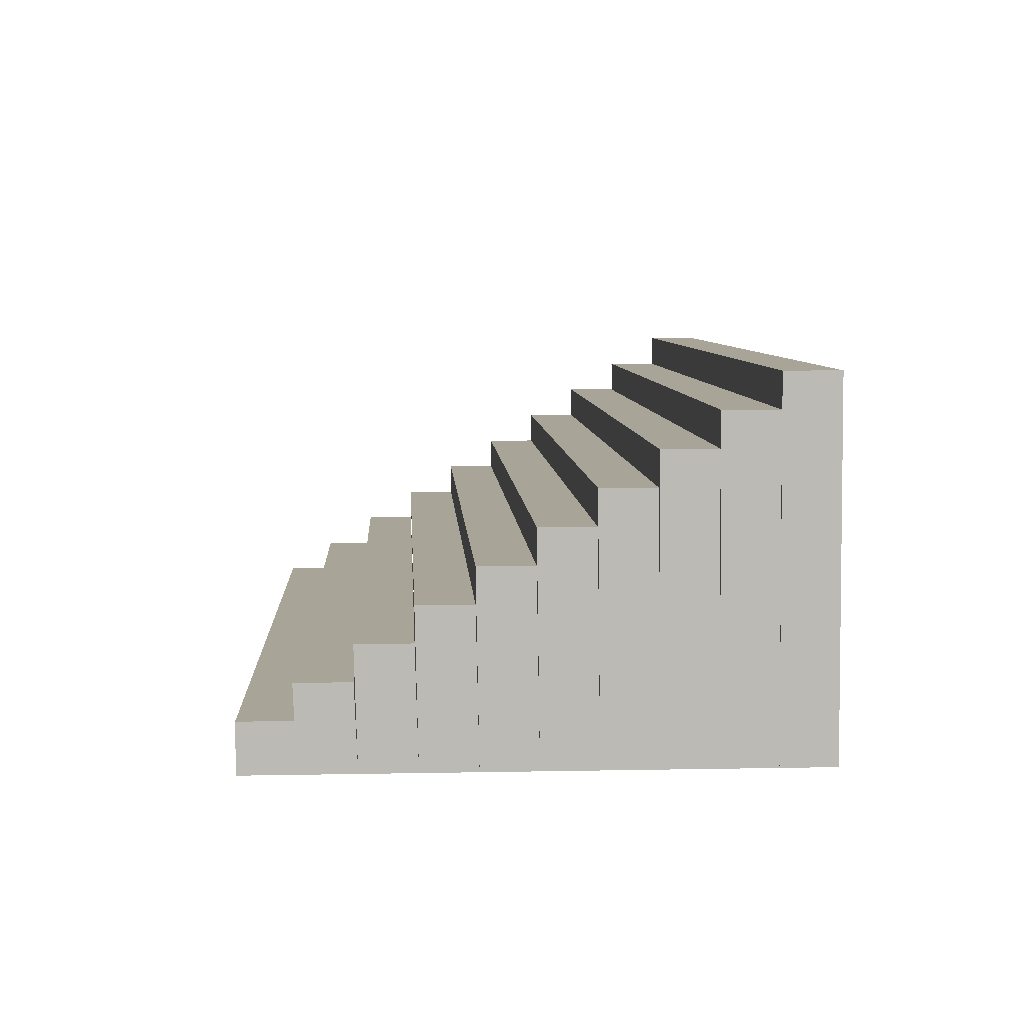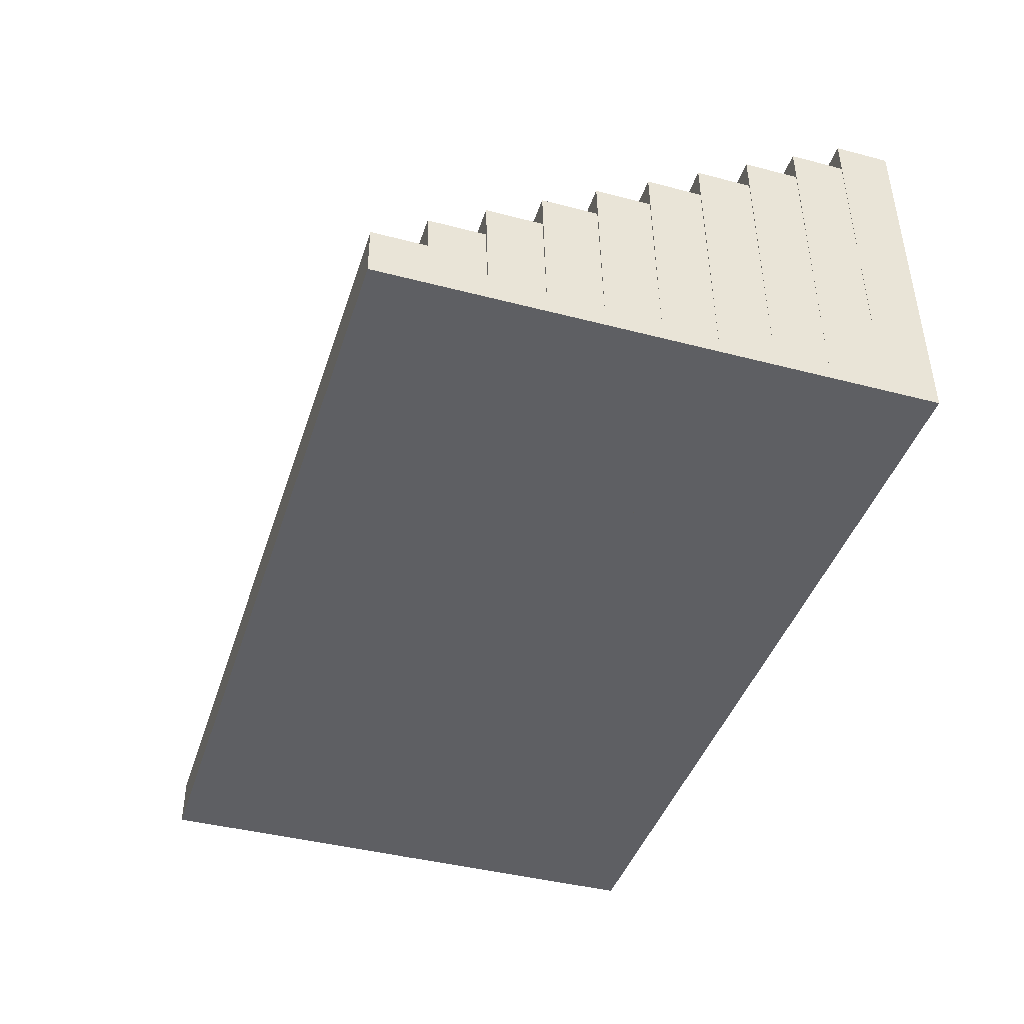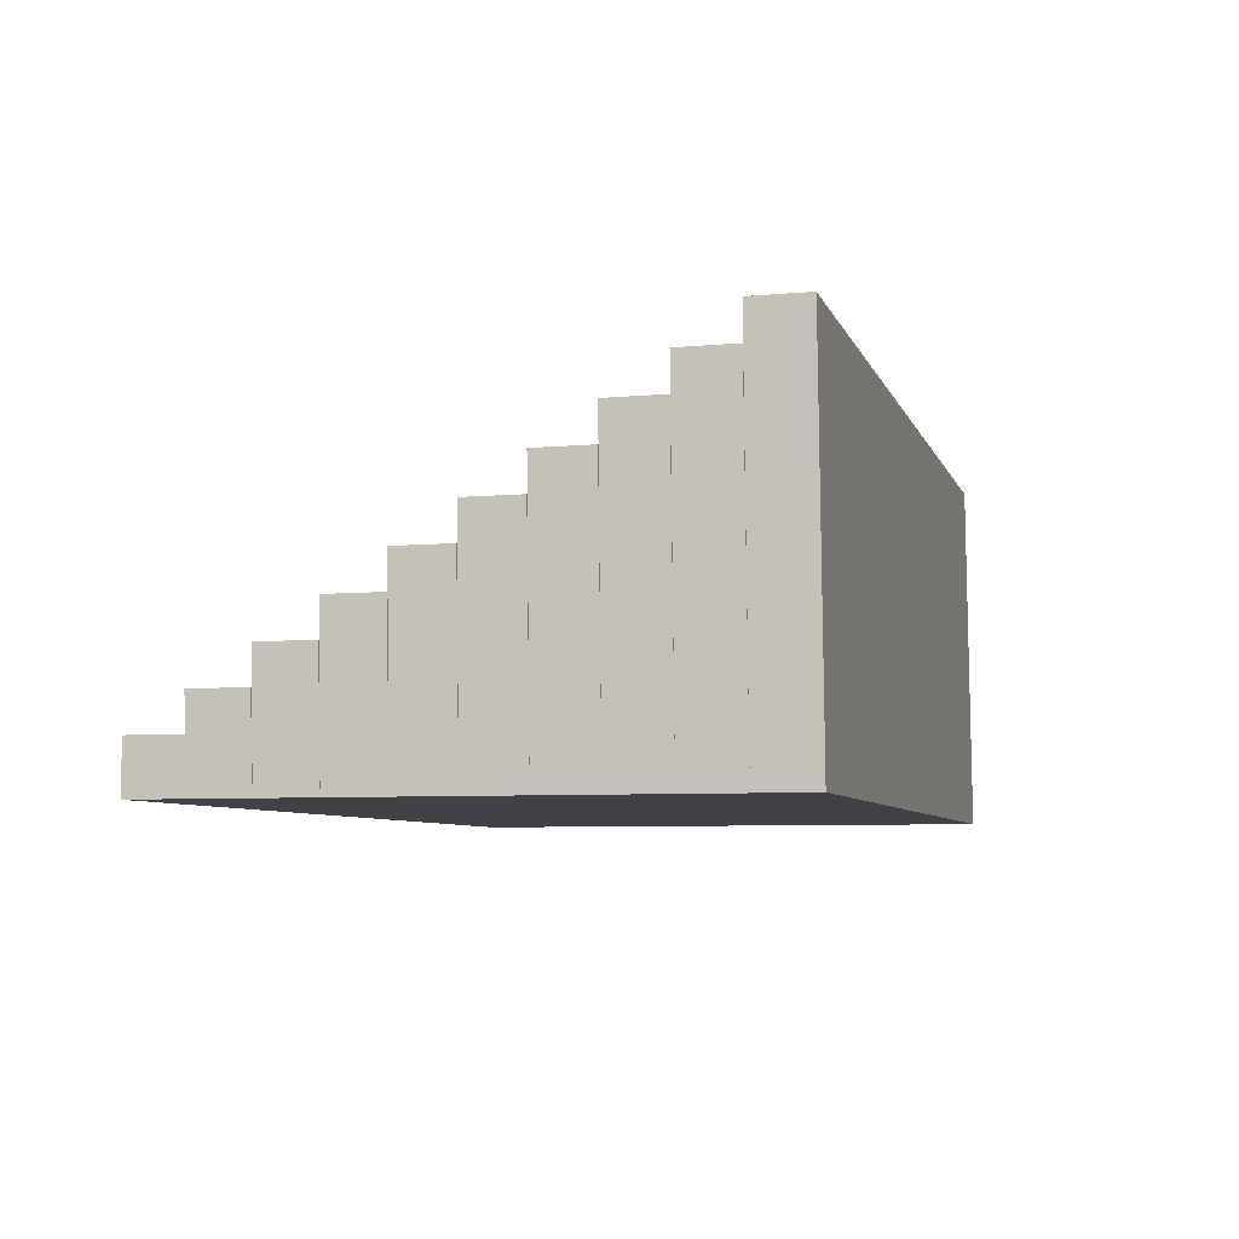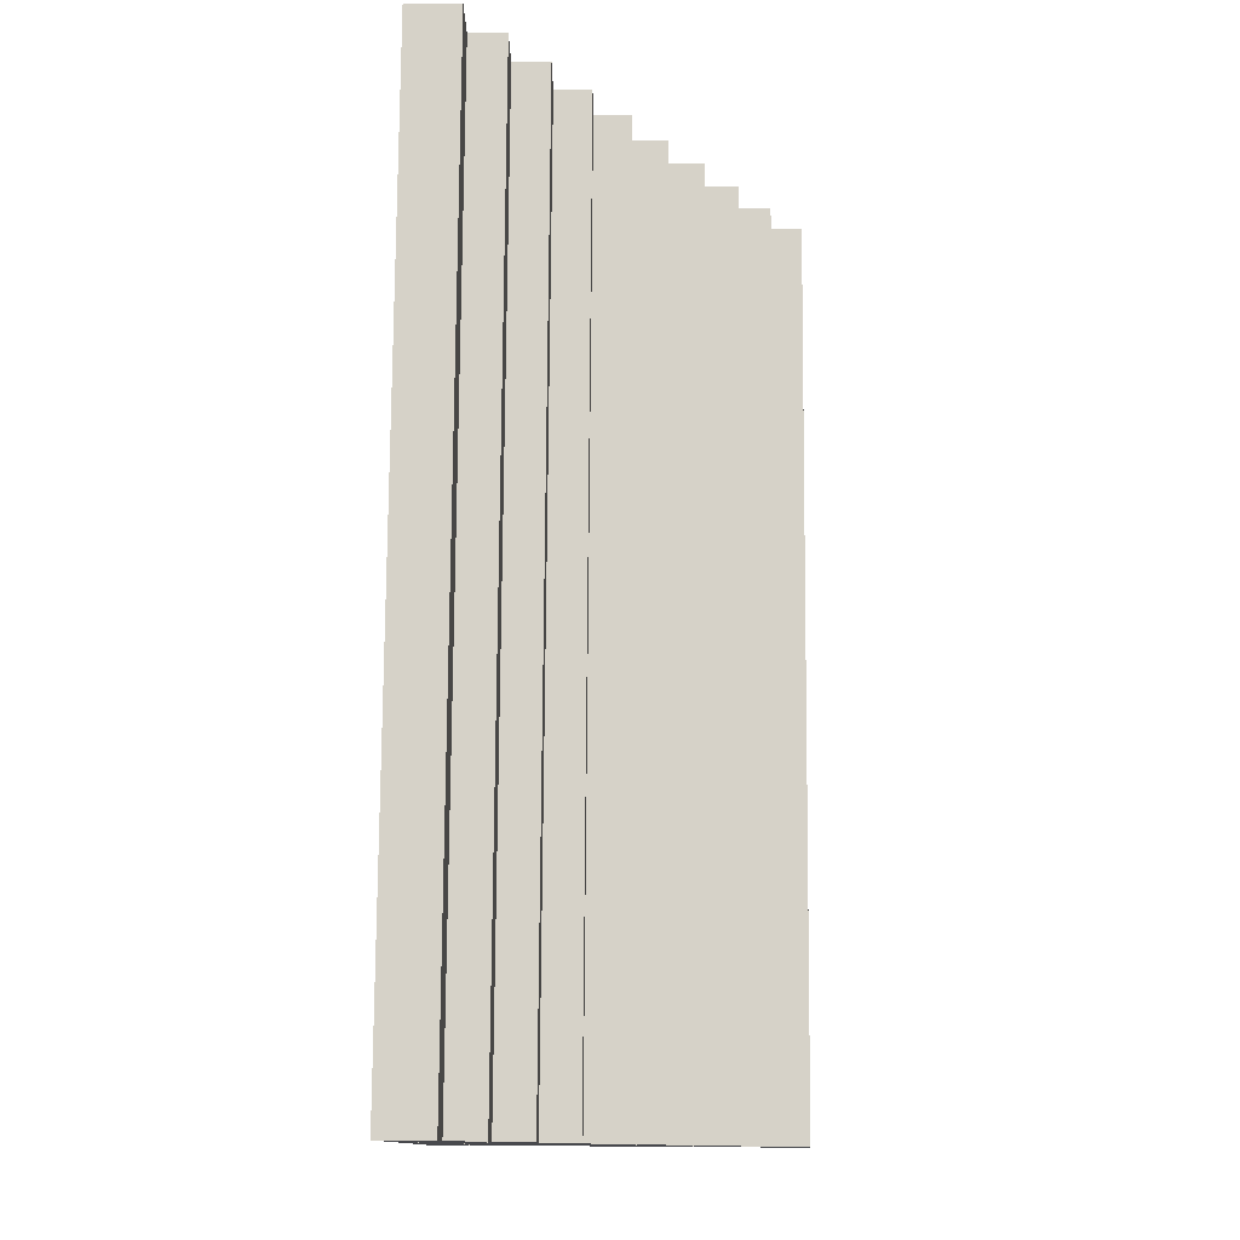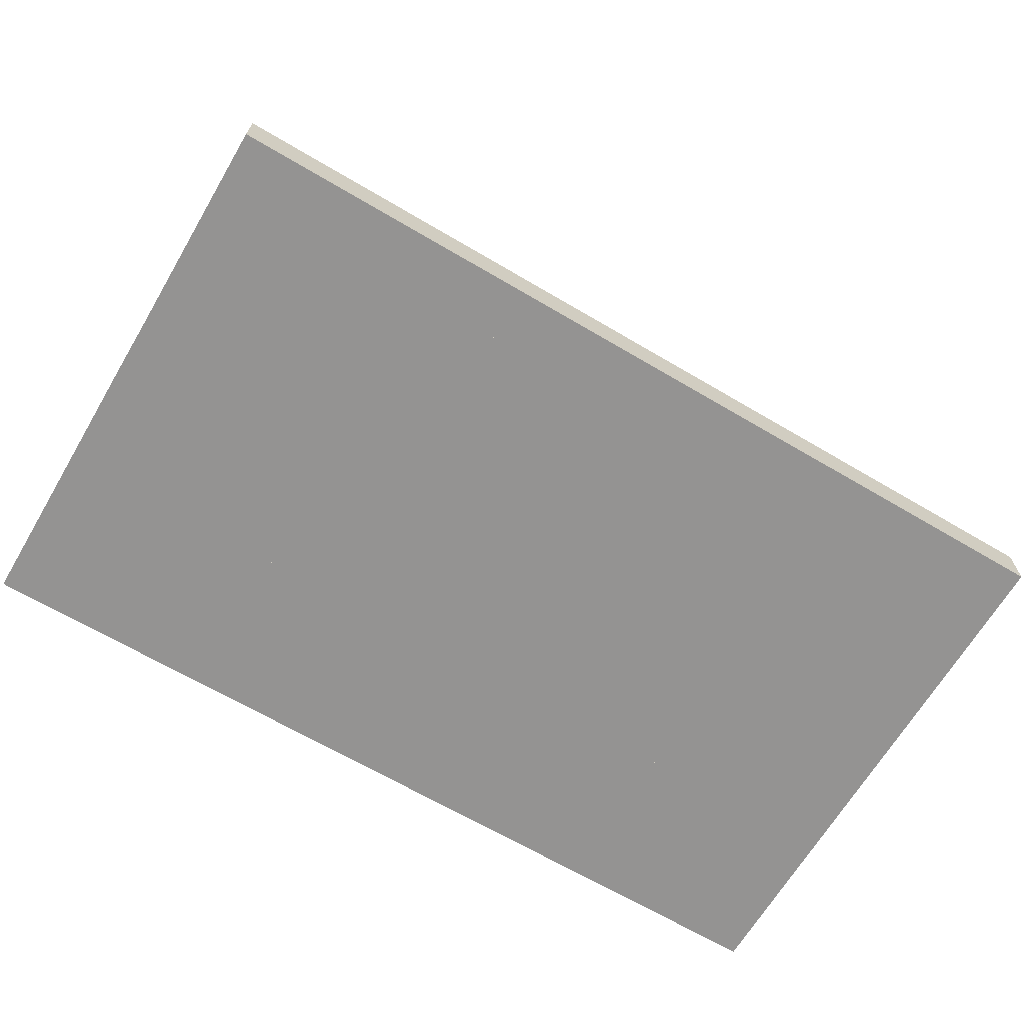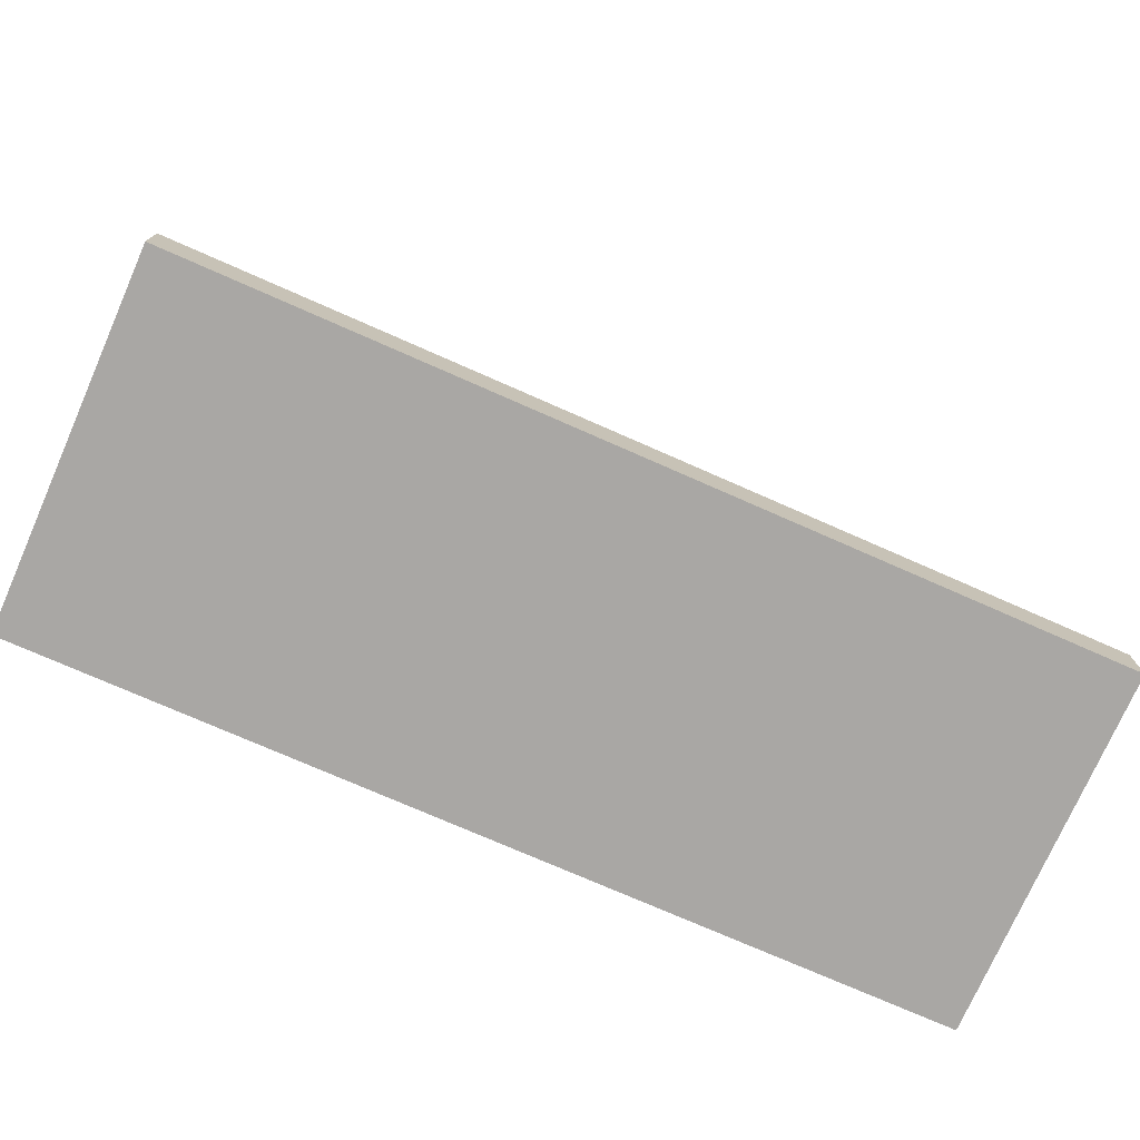
<metadata>
{"format":"obj","ext":"obj","renderer":"f3d","projection":"perspective","resolution":1024,"background":"white","views":[{"elev":7.0,"azim":86.8,"up":"+Y"},{"elev":-42.0,"azim":72.6,"up":"+Y"},{"elev":-6.5,"azim":105.1,"up":"+Y"},{"elev":77.5,"azim":90.4,"up":"+Z"},{"elev":-66.8,"azim":-30.6,"up":"+Y"},{"elev":-74.7,"azim":156.2,"up":"+Z"}]}
</metadata>
<code>
v  0.0014 0.0099 -0.3019
v  5 0.0099 -0.3019
v  5 0.0099 -0.0009
v  0.0014 0.0099 -0.0009
v  5 0.2821 -0.0009
v  5 0.2821 -0.3019
v  0.0014 0.2821 -0.3019
v  0.0014 0.2821 -0.0009
v  0.0014 0.0099 -0.6028
v  5 0.0099 -0.6028
v  5 0.473 -0.2837
v  5 0.473 -0.5846
v  0.0014 0.473 -0.5846
v  0.0014 0.473 -0.2837
v  0.0014 0.0099 -0.9037
v  5 0.0099 -0.9037
v  5 0.6638 -0.5846
v  5 0.6638 -0.8855
v  0.0014 0.6638 -0.8855
v  0.0014 0.6638 -0.5846
v  0.0014 0.0099 -1.205
v  5 0.0099 -1.205
v  5 0.8547 -0.8855
v  5 0.8547 -1.187
v  0.0014 0.8547 -1.187
v  0.0014 0.8547 -0.8855
v  -0.0007 0.0099 -1.506
v  5 0.0099 -1.506
v  5 1.046 -1.187
v  5 1.046 -1.487
v  -0.0007 1.046 -1.487
v  -0.0007 1.046 -1.187
v  -0.0007 0.0099 -1.806
v  5 0.0099 -1.806
v  5 1.236 -1.487
v  5 1.236 -1.788
v  -0.0007 1.236 -1.788
v  -0.0007 1.236 -1.487
v  -0.0007 0.0099 -2.107
v  5 0.0099 -2.107
v  5 1.427 -1.788
v  5 1.427 -2.089
v  -0.0007 1.427 -2.089
v  -0.0007 1.427 -1.788
v  -0.0007 0.0099 -2.408
v  5 0.0099 -2.408
v  5 1.618 -2.089
v  5 1.618 -2.39
v  -0.0007 1.618 -2.39
v  -0.0007 1.618 -2.089
v  -0.0007 0.0099 -2.709
v  5 0.0099 -2.709
v  5 1.809 -2.39
v  5 1.809 -2.691
v  -0.0007 1.809 -2.691
v  -0.0007 1.809 -2.39
v  -0.0007 0.0099 -3.01
v  5 0.0099 -3.01
v  5 2 -2.691
v  5 2 -2.992
v  -0.0007 2 -2.992
v  -0.0007 2 -2.691
g Box001
f 1 2 3 4
f 5 6 7 8
f 3 5 8 4
f 2 6 5 3
f 1 7 6 2
f 4 8 7 1
f 9 10 2 1
f 11 12 13 14
f 2 11 14 1
f 10 12 11 2
f 9 13 12 10
f 1 14 13 9
f 15 16 10 9
f 17 18 19 20
f 10 17 20 9
f 16 18 17 10
f 15 19 18 16
f 9 20 19 15
f 21 22 16 15
f 23 24 25 26
f 16 23 26 15
f 22 24 23 16
f 21 25 24 22
f 15 26 25 21
f 27 28 22 21
f 29 30 31 32
f 22 29 32 21
f 28 30 29 22
f 27 31 30 28
f 21 32 31 27
f 33 34 28 27
f 35 36 37 38
f 28 35 38 27
f 34 36 35 28
f 33 37 36 34
f 27 38 37 33
f 39 40 34 33
f 41 42 43 44
f 34 41 44 33
f 40 42 41 34
f 39 43 42 40
f 33 44 43 39
f 45 46 40 39
f 47 48 49 50
f 40 47 50 39
f 46 48 47 40
f 45 49 48 46
f 39 50 49 45
f 51 52 46 45
f 53 54 55 56
f 46 53 56 45
f 52 54 53 46
f 51 55 54 52
f 45 56 55 51
f 57 58 52 51
f 59 60 61 62
f 52 59 62 51
f 58 60 59 52
f 57 61 60 58
f 51 62 61 57

</code>
